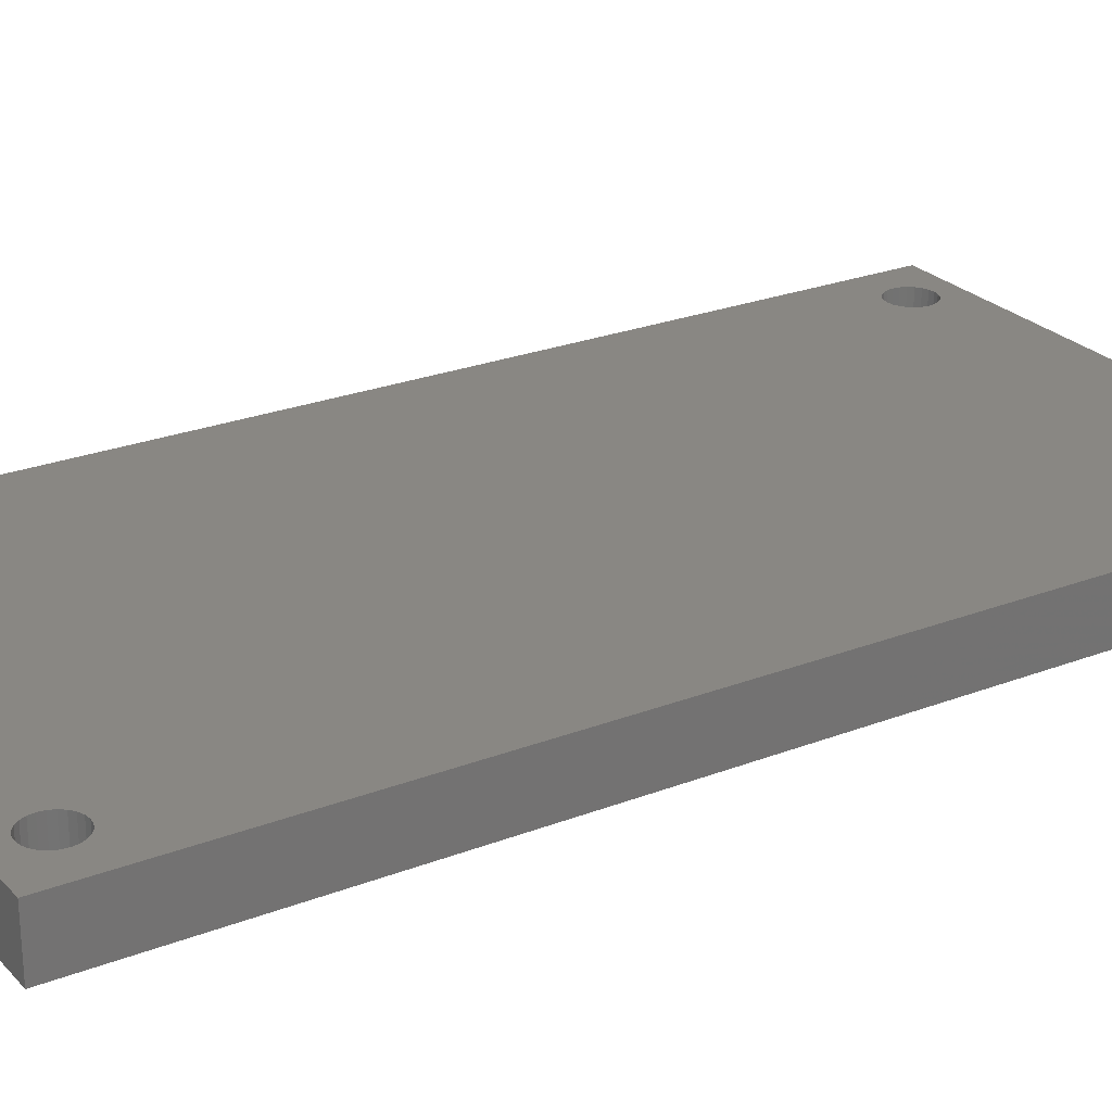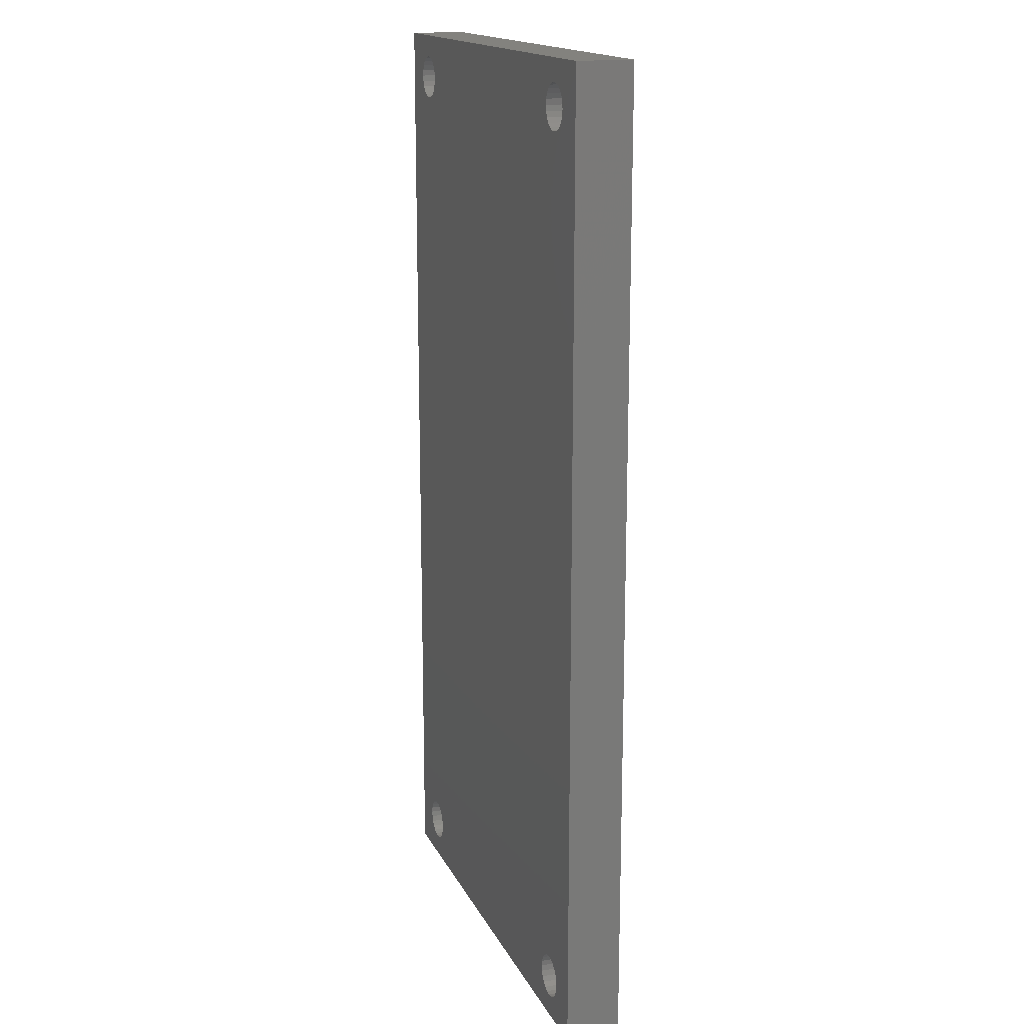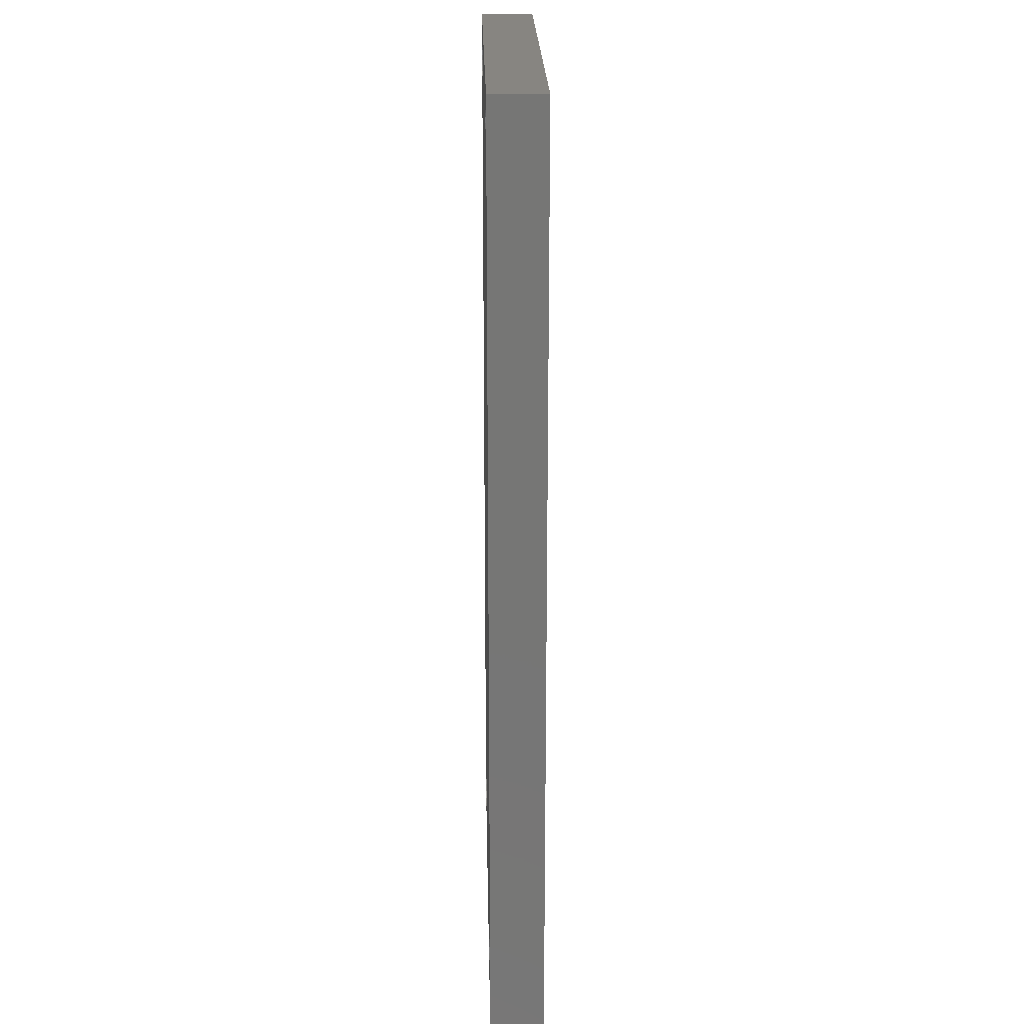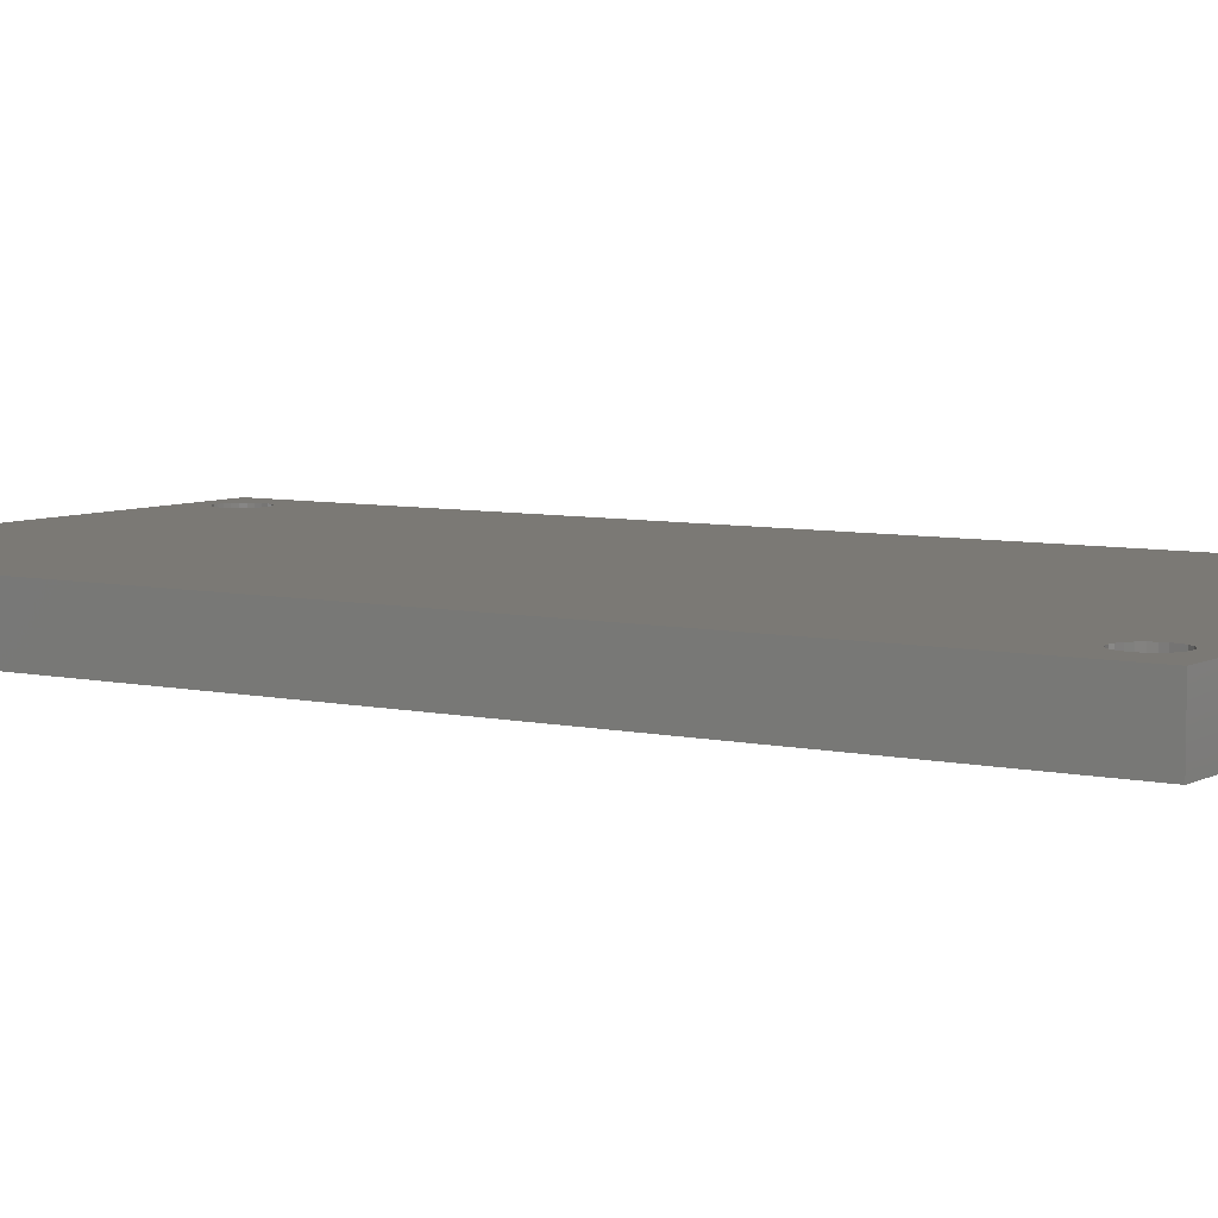
<metadata>
{"format":"stl","ext":"stl","renderer":"f3d","projection":"perspective","resolution":1024,"background":"white","views":[{"elev":25.1,"azim":-122.1,"up":"+Y"},{"elev":16.4,"azim":-108.9,"up":"+Z"},{"elev":21.6,"azim":88.8,"up":"+Z"},{"elev":6.4,"azim":-56.5,"up":"+Y"}]}
</metadata>
<code>
# stl→obj: 298 verts, 606 faces
v -47 -18 36
v -93 -18 36
v -93 -13 36
v -47 -13 36
v -47 -18 124
v -47 -13 124
v -93 -18 124
v -93 -13 124
v -89.73 -13 121
v -89.41 -13 121.4
v -50.27 -13 121
v -50.59 -13 121.4
v -50.59 -13 38.59
v -50.27 -13 39
v -89.73 -13 39
v -89.41 -13 38.59
v -89 -13 121.7
v -51 -13 121.7
v -51 -13 38.27
v -89 -13 38.27
v -89.93 -13 120.5
v -50.07 -13 120.5
v -50.07 -13 39.48
v -89.93 -13 39.48
v -51.48 -13 38.07
v -88.52 -13 38.07
v -88.52 -13 121.9
v -51.48 -13 121.9
v -90 -13 120
v -50 -13 120
v -50 -13 40
v -90 -13 40
v -52 -13 38
v -88 -13 38
v -88 -13 122
v -52 -13 122
v -89.93 -13 119.5
v -50.07 -13 119.5
v -50.07 -13 40.52
v -89.93 -13 40.52
v -89.73 -13 119
v -89.41 -13 118.6
v -89 -13 118.3
v -88.52 -13 118.1
v -88 -13 118
v -87.48 -13 118.1
v -87 -13 118.3
v -86.59 -13 118.6
v -86.27 -13 119
v -50.27 -13 119
v -50.59 -13 118.6
v -51 -13 118.3
v -51.48 -13 118.1
v -52 -13 118
v -52.52 -13 118.1
v -53 -13 118.3
v -53.41 -13 118.6
v -53.73 -13 119
v -50.27 -13 41
v -50.59 -13 41.41
v -51 -13 41.73
v -51.48 -13 41.93
v -52 -13 42
v -52.52 -13 41.93
v -53 -13 41.73
v -53.41 -13 41.41
v -53.73 -13 41
v -53.93 -13 119.5
v -53.93 -13 40.52
v -89.73 -13 41
v -89.41 -13 41.41
v -89 -13 41.73
v -88.52 -13 41.93
v -88 -13 42
v -87.48 -13 41.93
v -87 -13 41.73
v -86.59 -13 41.41
v -86.27 -13 41
v -86.07 -13 119.5
v -86.07 -13 40.52
v -52.52 -13 38.07
v -53 -13 38.27
v -53.41 -13 38.59
v -53.73 -13 39
v -53.93 -13 39.48
v -54 -13 40
v -87.48 -13 121.9
v -87 -13 121.7
v -86.59 -13 121.4
v -86.27 -13 121
v -86.07 -13 120.5
v -86 -13 120
v -87.48 -13 38.07
v -87 -13 38.27
v -86.59 -13 38.59
v -86.27 -13 39
v -86.07 -13 39.48
v -54 -13 120
v -86 -13 40
v -53.93 -13 120.5
v -53.73 -13 121
v -53.41 -13 121.4
v -53 -13 121.7
v -52.52 -13 121.9
v -87.48 -18 121.9
v -88 -18 122
v -87 -18 121.7
v -86.59 -18 121.4
v -86.27 -18 121
v -86.07 -18 120.5
v -86 -18 120
v -86.07 -18 119.5
v -86.27 -18 119
v -86.59 -18 118.6
v -87 -18 118.3
v -87.48 -18 118.1
v -88 -18 118
v -88.52 -18 118.1
v -89 -18 118.3
v -89.41 -18 118.6
v -89.73 -18 119
v -89.93 -18 119.5
v -90 -18 120
v -89.93 -18 120.5
v -89.73 -18 121
v -89.41 -18 121.4
v -89 -18 121.7
v -88.52 -18 121.9
v -51.48 -18 121.9
v -52 -18 122
v -51 -18 121.7
v -50.59 -18 121.4
v -50.27 -18 121
v -50.07 -18 120.5
v -50 -18 120
v -50.07 -18 119.5
v -50.27 -18 119
v -50.59 -18 118.6
v -51 -18 118.3
v -51.48 -18 118.1
v -52 -18 118
v -52.52 -18 118.1
v -53 -18 118.3
v -53.41 -18 118.6
v -53.73 -18 119
v -53.93 -18 119.5
v -54 -18 120
v -53.93 -18 120.5
v -53.73 -18 121
v -53.41 -18 121.4
v -53 -18 121.7
v -52.52 -18 121.9
v -90.12 -18 37.88
v -90.6 -18 38.5
v -49.4 -18 38.5
v -49.88 -18 37.88
v -89.5 -18 37.4
v -50.5 -18 37.4
v -90.9 -18 39.22
v -49.1 -18 39.22
v -88.78 -18 37.1
v -51.22 -18 37.1
v -91 -18 40
v -49 -18 40
v -88 -18 37
v -52 -18 37
v -90.9 -18 40.78
v -49.1 -18 40.78
v -90.6 -18 41.5
v -90.12 -18 42.12
v -89.5 -18 42.6
v -88.78 -18 42.9
v -88 -18 43
v -87.22 -18 42.9
v -86.5 -18 42.6
v -85.88 -18 42.12
v -85.4 -18 41.5
v -49.4 -18 41.5
v -49.88 -18 42.12
v -50.5 -18 42.6
v -51.22 -18 42.9
v -52 -18 43
v -52.78 -18 42.9
v -53.5 -18 42.6
v -54.12 -18 42.12
v -54.6 -18 41.5
v -85.1 -18 40.78
v -54.9 -18 40.78
v -87.22 -18 37.1
v -86.5 -18 37.4
v -85.88 -18 37.88
v -85.4 -18 38.5
v -85.1 -18 39.22
v -85 -18 40
v -55 -18 40
v -54.9 -18 39.22
v -54.6 -18 38.5
v -54.12 -18 37.88
v -53.5 -18 37.4
v -52.78 -18 37.1
v -87.48 -15.4 41.93
v -88 -15.4 42
v -87 -15.4 41.73
v -86.59 -15.4 41.41
v -86.27 -15.4 41
v -86.07 -15.4 40.52
v -86 -15.4 40
v -86.07 -15.4 39.48
v -86.27 -15.4 39
v -86.59 -15.4 38.59
v -87 -15.4 38.27
v -87.48 -15.4 38.07
v -88 -15.4 38
v -88.52 -15.4 38.07
v -89 -15.4 38.27
v -89.41 -15.4 38.59
v -89.73 -15.4 39
v -89.93 -15.4 39.48
v -90 -15.4 40
v -89.93 -15.4 40.52
v -89.73 -15.4 41
v -89.41 -15.4 41.41
v -89 -15.4 41.73
v -88.52 -15.4 41.93
v -51.48 -15.4 41.93
v -52 -15.4 42
v -51 -15.4 41.73
v -50.59 -15.4 41.41
v -50.27 -15.4 41
v -50.07 -15.4 40.52
v -50 -15.4 40
v -50.07 -15.4 39.48
v -50.27 -15.4 39
v -50.59 -15.4 38.59
v -51 -15.4 38.27
v -51.48 -15.4 38.07
v -52 -15.4 38
v -52.52 -15.4 38.07
v -53 -15.4 38.27
v -53.41 -15.4 38.59
v -53.73 -15.4 39
v -53.93 -15.4 39.48
v -54 -15.4 40
v -53.93 -15.4 40.52
v -53.73 -15.4 41
v -53.41 -15.4 41.41
v -53 -15.4 41.73
v -52.52 -15.4 41.93
v -88 -15.4 43
v -87.22 -15.4 42.9
v -86.5 -15.4 42.6
v -85.88 -15.4 42.12
v -85.4 -15.4 41.5
v -85.1 -15.4 40.78
v -85 -15.4 40
v -85.1 -15.4 39.22
v -85.4 -15.4 38.5
v -85.88 -15.4 37.88
v -86.5 -15.4 37.4
v -87.22 -15.4 37.1
v -88 -15.4 37
v -88.78 -15.4 37.1
v -89.5 -15.4 37.4
v -90.12 -15.4 37.88
v -90.6 -15.4 38.5
v -90.47 -18 38.33
v -90.9 -15.4 39.22
v -91 -15.4 40
v -90.9 -15.4 40.78
v -90.6 -15.4 41.5
v -90.12 -15.4 42.12
v -89.5 -15.4 42.6
v -88.78 -15.4 42.9
v -52.78 -15.4 42.9
v -52 -15.4 43
v -53.5 -15.4 42.6
v -54.12 -15.4 42.12
v -54.6 -15.4 41.5
v -54.9 -15.4 40.78
v -55 -15.4 40
v -54.9 -15.4 39.22
v -54.6 -15.4 38.5
v -54.12 -15.4 37.88
v -53.5 -15.4 37.4
v -52.78 -15.4 37.1
v -52 -15.4 37
v -51.22 -15.4 37.1
v -50.5 -15.4 37.4
v -49.88 -15.4 37.88
v -49.4 -15.4 38.5
v -49.78 -18 38.01
v -49.1 -15.4 39.22
v -49 -15.4 40
v -49.1 -15.4 40.78
v -49.4 -15.4 41.5
v -49.88 -15.4 42.12
v -50.5 -15.4 42.6
v -51.22 -15.4 42.9
f 1 2 3
f 1 3 4
f 1 4 5
f 5 4 6
f 2 7 3
f 7 8 3
f 5 8 7
f 5 6 8
f 9 8 10
f 11 12 6
f 4 13 14
f 3 15 16
f 10 8 17
f 12 18 6
f 4 19 13
f 3 16 20
f 21 8 9
f 22 11 6
f 4 14 23
f 3 24 15
f 4 25 19
f 3 20 26
f 17 8 27
f 18 28 6
f 29 8 21
f 30 22 6
f 4 23 31
f 3 32 24
f 4 33 25
f 3 26 34
f 27 8 35
f 28 36 6
f 35 8 6
f 4 3 33
f 36 35 6
f 3 34 33
f 37 8 29
f 38 30 6
f 4 31 39
f 3 40 32
f 3 8 37
f 4 38 6
f 4 39 38
f 3 37 40
f 40 37 41
f 40 41 42
f 40 42 43
f 40 43 44
f 40 44 45
f 40 45 46
f 40 46 47
f 40 47 48
f 40 48 49
f 39 50 38
f 39 51 50
f 39 52 51
f 39 53 52
f 39 54 53
f 39 55 54
f 39 56 55
f 39 57 56
f 39 58 57
f 39 59 58
f 59 60 58
f 60 61 58
f 61 62 58
f 62 63 58
f 64 58 63
f 65 58 64
f 66 58 65
f 67 58 66
f 67 68 58
f 69 68 67
f 40 49 70
f 70 49 71
f 71 49 72
f 72 49 73
f 73 49 74
f 75 74 49
f 76 75 49
f 77 76 49
f 78 77 49
f 78 49 79
f 80 78 79
f 33 34 81
f 34 82 81
f 34 83 82
f 34 84 83
f 34 85 84
f 34 86 85
f 34 69 86
f 87 35 36
f 88 87 36
f 89 88 36
f 90 89 36
f 91 90 36
f 92 91 36
f 79 92 36
f 34 93 69
f 93 94 69
f 94 95 69
f 95 96 69
f 96 97 69
f 97 68 69
f 97 98 68
f 97 99 98
f 99 80 98
f 80 79 98
f 79 100 98
f 79 101 100
f 79 102 101
f 79 103 102
f 79 36 104
f 79 104 103
f 105 106 35
f 105 35 87
f 107 105 87
f 107 87 88
f 108 107 88
f 108 88 89
f 109 108 89
f 109 89 90
f 110 109 90
f 110 90 91
f 111 110 91
f 111 91 92
f 112 111 92
f 112 92 79
f 113 112 79
f 113 79 49
f 114 113 49
f 114 49 48
f 115 114 48
f 115 48 47
f 116 115 47
f 116 47 46
f 117 116 46
f 117 46 45
f 117 45 118
f 118 45 44
f 118 44 119
f 119 44 43
f 119 43 120
f 120 43 42
f 120 42 121
f 121 42 41
f 121 41 122
f 122 41 37
f 122 37 123
f 123 37 29
f 123 29 124
f 124 29 21
f 124 21 125
f 125 21 9
f 125 9 126
f 126 9 10
f 126 10 127
f 127 10 17
f 127 17 128
f 128 17 27
f 128 27 106
f 106 27 35
f 129 130 36
f 129 36 28
f 131 129 28
f 131 28 18
f 132 131 18
f 132 18 12
f 133 132 12
f 133 12 11
f 134 133 11
f 134 11 22
f 135 134 22
f 135 22 30
f 136 135 30
f 136 30 38
f 137 136 38
f 137 38 50
f 138 137 50
f 138 50 51
f 139 138 51
f 139 51 52
f 140 139 52
f 140 52 53
f 141 140 53
f 141 53 54
f 141 54 142
f 142 54 55
f 142 55 143
f 143 55 56
f 143 56 144
f 144 56 57
f 144 57 145
f 145 57 58
f 145 58 146
f 146 58 68
f 146 68 147
f 147 68 98
f 147 98 148
f 148 98 100
f 148 100 149
f 149 100 101
f 149 101 150
f 150 101 102
f 150 102 151
f 151 102 103
f 151 103 152
f 152 103 104
f 152 104 130
f 130 104 36
f 2 153 154
f 1 155 156
f 2 157 153
f 1 156 158
f 2 154 159
f 1 160 155
f 2 161 157
f 1 158 162
f 133 5 132
f 125 126 7
f 2 159 163
f 1 164 160
f 132 5 131
f 126 127 7
f 134 5 133
f 124 125 7
f 131 5 129
f 127 128 7
f 135 5 134
f 123 124 7
f 2 165 161
f 1 162 166
f 129 5 130
f 128 106 7
f 130 5 7
f 130 7 106
f 2 163 167
f 1 168 164
f 136 5 135
f 122 123 7
f 1 5 136
f 2 122 7
f 2 167 122
f 1 136 168
f 1 165 2
f 1 166 165
f 167 169 122
f 169 170 122
f 170 171 122
f 171 172 122
f 172 173 122
f 174 122 173
f 175 122 174
f 176 122 175
f 177 122 176
f 168 136 178
f 178 136 179
f 179 136 180
f 180 136 181
f 181 136 182
f 183 182 136
f 184 183 136
f 185 184 136
f 186 185 136
f 187 122 177
f 188 186 136
f 166 189 165
f 166 190 189
f 166 191 190
f 166 192 191
f 166 193 192
f 166 194 193
f 166 187 194
f 188 136 137
f 188 137 138
f 188 138 139
f 188 139 140
f 188 140 141
f 188 141 142
f 188 142 143
f 188 143 144
f 188 144 145
f 188 145 146
f 187 121 122
f 187 120 121
f 187 119 120
f 187 118 119
f 187 117 118
f 187 116 117
f 187 115 116
f 187 114 115
f 187 113 114
f 187 112 113
f 152 130 106
f 151 152 106
f 150 151 106
f 149 150 106
f 148 149 106
f 147 148 106
f 146 147 106
f 195 188 146
f 187 111 112
f 146 106 105
f 146 105 107
f 146 107 108
f 146 108 109
f 146 109 110
f 195 146 110
f 196 195 110
f 196 110 111
f 196 111 187
f 197 196 187
f 198 197 187
f 199 198 187
f 166 200 187
f 200 199 187
f 201 74 75
f 201 202 74
f 203 75 76
f 203 201 75
f 204 76 77
f 204 203 76
f 205 77 78
f 205 204 77
f 206 78 80
f 206 205 78
f 207 80 99
f 207 206 80
f 208 99 97
f 208 207 99
f 209 97 96
f 209 208 97
f 210 96 95
f 210 209 96
f 211 95 94
f 211 210 95
f 212 94 93
f 212 211 94
f 213 93 34
f 213 212 93
f 214 34 26
f 213 34 214
f 215 26 20
f 214 26 215
f 216 20 16
f 215 20 216
f 217 16 15
f 216 16 217
f 218 15 24
f 217 15 218
f 219 24 32
f 218 24 219
f 220 32 40
f 219 32 220
f 221 40 70
f 220 40 221
f 222 70 71
f 221 70 222
f 223 71 72
f 222 71 223
f 224 72 73
f 223 72 224
f 202 73 74
f 224 73 202
f 225 63 62
f 225 226 63
f 227 62 61
f 227 225 62
f 228 61 60
f 228 227 61
f 229 60 59
f 229 228 60
f 230 59 39
f 230 229 59
f 231 39 31
f 231 230 39
f 232 31 23
f 232 231 31
f 233 23 14
f 233 232 23
f 234 14 13
f 234 233 14
f 235 13 19
f 235 234 13
f 236 19 25
f 236 235 19
f 237 25 33
f 237 236 25
f 238 33 81
f 237 33 238
f 239 81 82
f 238 81 239
f 240 82 83
f 239 82 240
f 241 83 84
f 240 83 241
f 242 84 85
f 241 84 242
f 243 85 86
f 242 85 243
f 244 86 69
f 243 86 244
f 245 69 67
f 244 69 245
f 246 67 66
f 245 67 246
f 247 66 65
f 246 66 247
f 248 65 64
f 247 65 248
f 226 64 63
f 248 64 226
f 173 249 250
f 174 173 250
f 174 250 251
f 175 174 251
f 175 251 252
f 176 175 252
f 176 252 253
f 177 176 253
f 177 253 254
f 187 177 254
f 187 254 255
f 194 187 255
f 194 255 256
f 193 194 256
f 193 256 257
f 192 193 257
f 192 257 258
f 191 192 258
f 191 258 259
f 190 191 259
f 190 259 260
f 189 190 260
f 189 260 261
f 165 189 261
f 161 261 262
f 165 261 161
f 157 262 263
f 161 262 157
f 153 263 264
f 157 263 153
f 154 264 265
f 266 264 154
f 153 264 266
f 159 265 267
f 154 265 159
f 163 267 268
f 159 267 163
f 167 268 269
f 163 268 167
f 169 269 270
f 167 269 169
f 170 270 271
f 169 270 170
f 171 271 272
f 170 271 171
f 172 272 273
f 171 272 172
f 173 273 249
f 172 273 173
f 255 254 206
f 206 254 253
f 206 253 205
f 205 253 252
f 255 206 207
f 256 255 207
f 256 207 208
f 257 256 208
f 257 208 209
f 258 257 209
f 258 209 210
f 259 258 210
f 259 210 211
f 260 259 211
f 260 211 212
f 261 260 212
f 261 212 213
f 261 213 262
f 262 213 214
f 262 214 263
f 263 214 215
f 263 215 264
f 264 215 216
f 264 216 265
f 265 216 217
f 265 217 267
f 217 218 267
f 267 218 268
f 218 219 268
f 219 269 268
f 219 220 269
f 220 270 269
f 220 221 270
f 221 271 270
f 221 222 271
f 222 272 271
f 222 223 272
f 223 273 272
f 223 224 273
f 224 249 273
f 224 202 249
f 202 250 249
f 201 250 202
f 201 251 250
f 203 251 201
f 203 252 251
f 204 252 203
f 205 252 204
f 182 274 275
f 183 274 182
f 183 276 274
f 184 276 183
f 184 277 276
f 185 277 184
f 185 278 277
f 186 278 185
f 186 279 278
f 188 279 186
f 188 280 279
f 195 280 188
f 195 281 280
f 196 281 195
f 196 282 281
f 197 282 196
f 197 283 282
f 198 283 197
f 198 284 283
f 199 284 198
f 199 285 284
f 200 285 199
f 200 286 285
f 166 286 200
f 162 287 286
f 166 162 286
f 158 288 287
f 162 158 287
f 156 289 288
f 158 156 288
f 155 290 289
f 156 291 289
f 291 155 289
f 160 292 290
f 155 160 290
f 164 293 292
f 160 164 292
f 168 294 293
f 164 168 293
f 178 295 294
f 168 178 294
f 179 296 295
f 178 179 295
f 180 297 296
f 179 180 296
f 181 298 297
f 180 181 297
f 182 275 298
f 181 182 298
f 293 294 230
f 230 294 295
f 230 295 229
f 229 295 296
f 293 230 231
f 292 293 231
f 292 231 232
f 290 292 232
f 290 232 233
f 289 290 233
f 289 233 234
f 288 289 234
f 288 234 235
f 287 288 235
f 287 235 236
f 286 287 236
f 286 236 237
f 286 237 285
f 285 237 238
f 285 238 284
f 284 238 239
f 284 239 283
f 283 239 240
f 283 240 282
f 282 240 241
f 282 241 281
f 241 242 281
f 281 242 280
f 242 243 280
f 243 279 280
f 243 244 279
f 244 278 279
f 244 245 278
f 245 277 278
f 245 246 277
f 246 276 277
f 246 247 276
f 247 274 276
f 247 248 274
f 248 275 274
f 248 226 275
f 226 298 275
f 225 298 226
f 225 297 298
f 227 297 225
f 227 296 297
f 228 296 227
f 229 296 228

</code>
